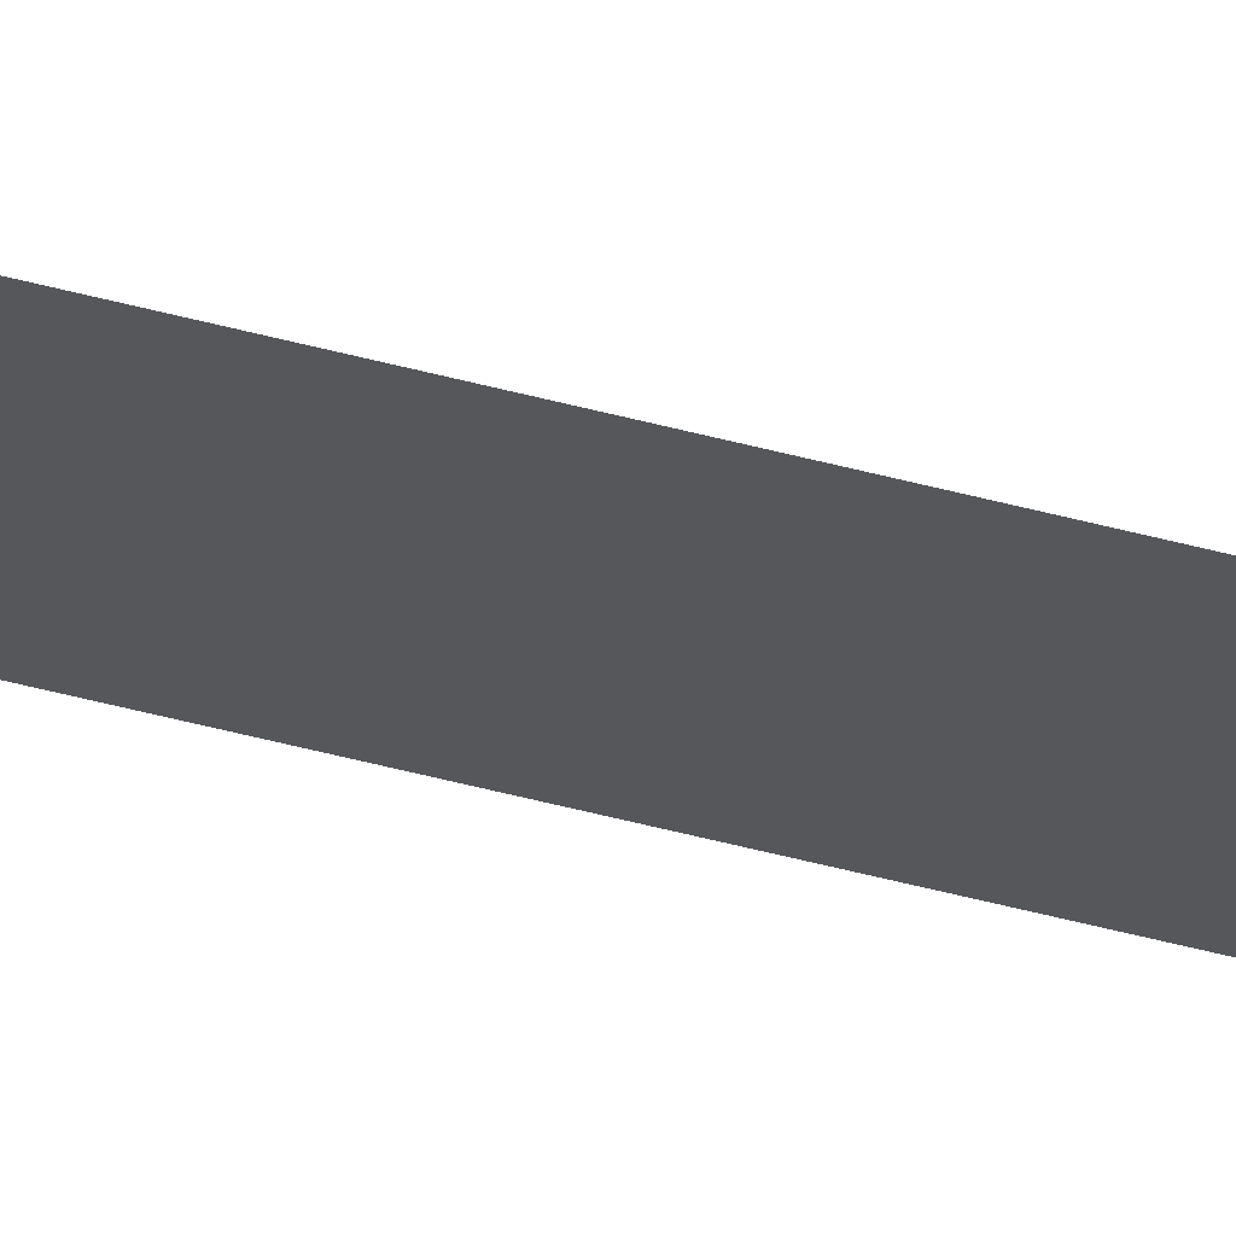
<metadata>
{"format":"obj","ext":"obj","renderer":"f3d","projection":"perspective","resolution":1024,"background":"white","views":[{"elev":-26.8,"azim":63.4,"up":"+Y"}]}
</metadata>
<code>
o wall_obb.075_Mesh.080
v -167.5 4.508 -75.4
v -167.5 4.508 -78.81
v -167.5 4.508 -82.21
v -167.5 4.508 -85.61
v -167.5 4.508 -89.01
v -167.5 4.508 -92.41
v -167.5 4.508 -95.81
v -167.5 4.508 -99.21
v -167.5 4.508 -102.6
v -167.5 4.508 -106
v -168 4.508 -75.4
v -168 4.508 -78.81
v -168 4.508 -82.21
v -168 4.508 -85.61
v -168 4.508 -89.01
v -168 4.508 -92.41
v -168 4.508 -95.81
v -168 4.508 -99.21
v -168 4.508 -102.6
v -168 4.508 -106
f 1 2 3 4 5 6 7 8 9 10 20 19 18 17 16 15 14 13 12 11

</code>
